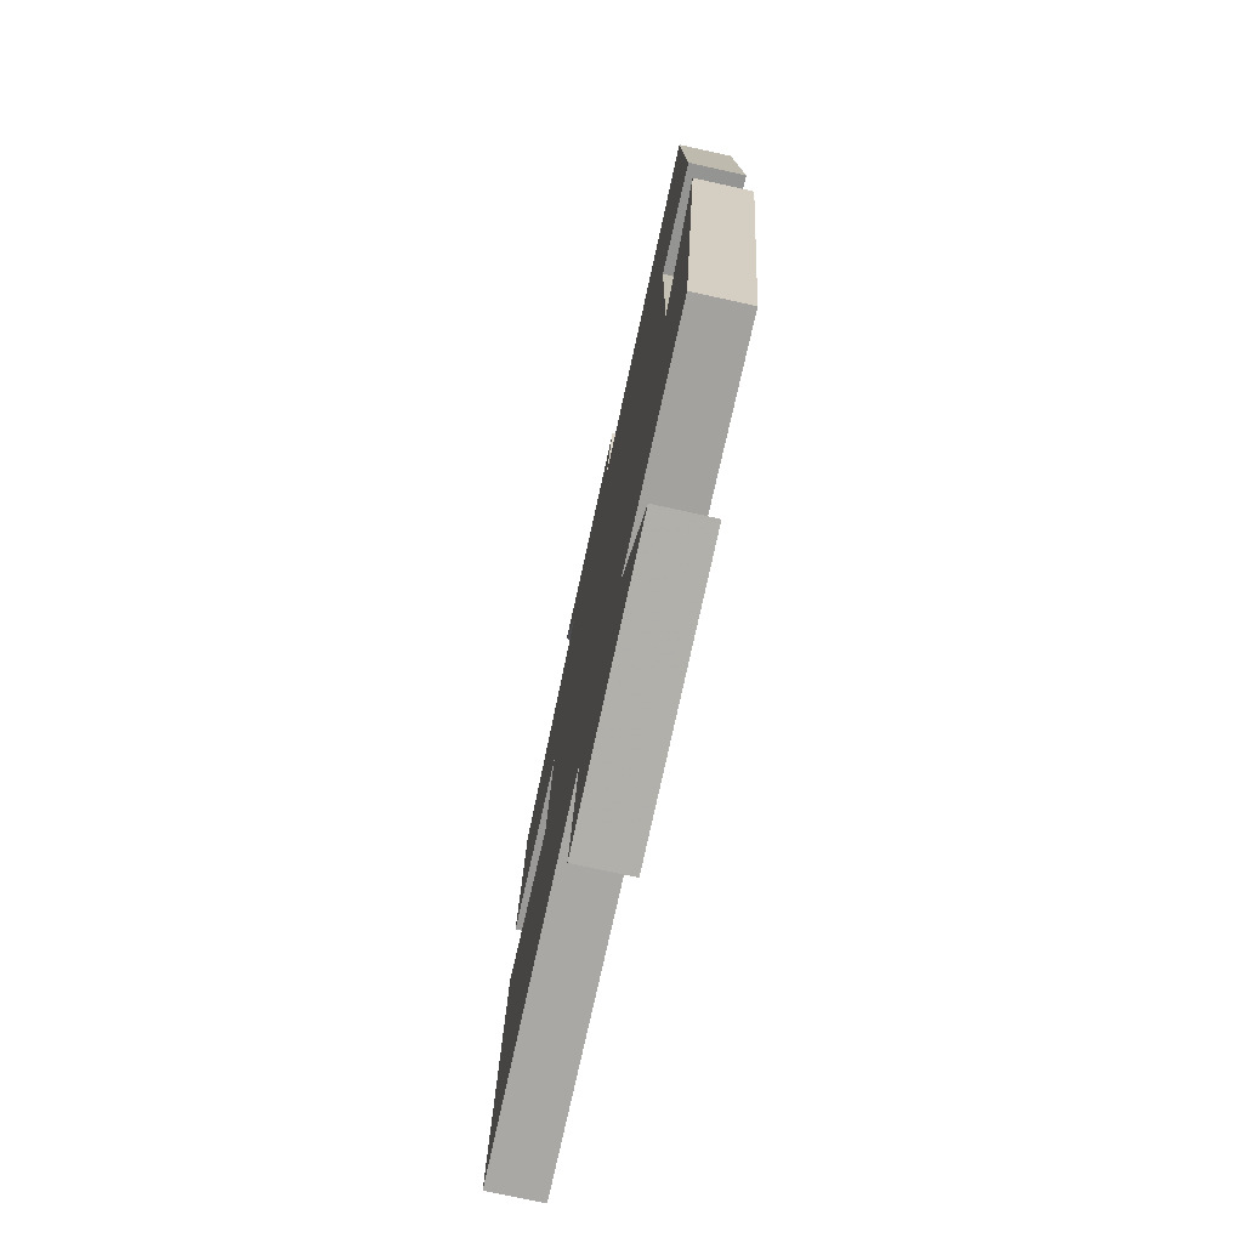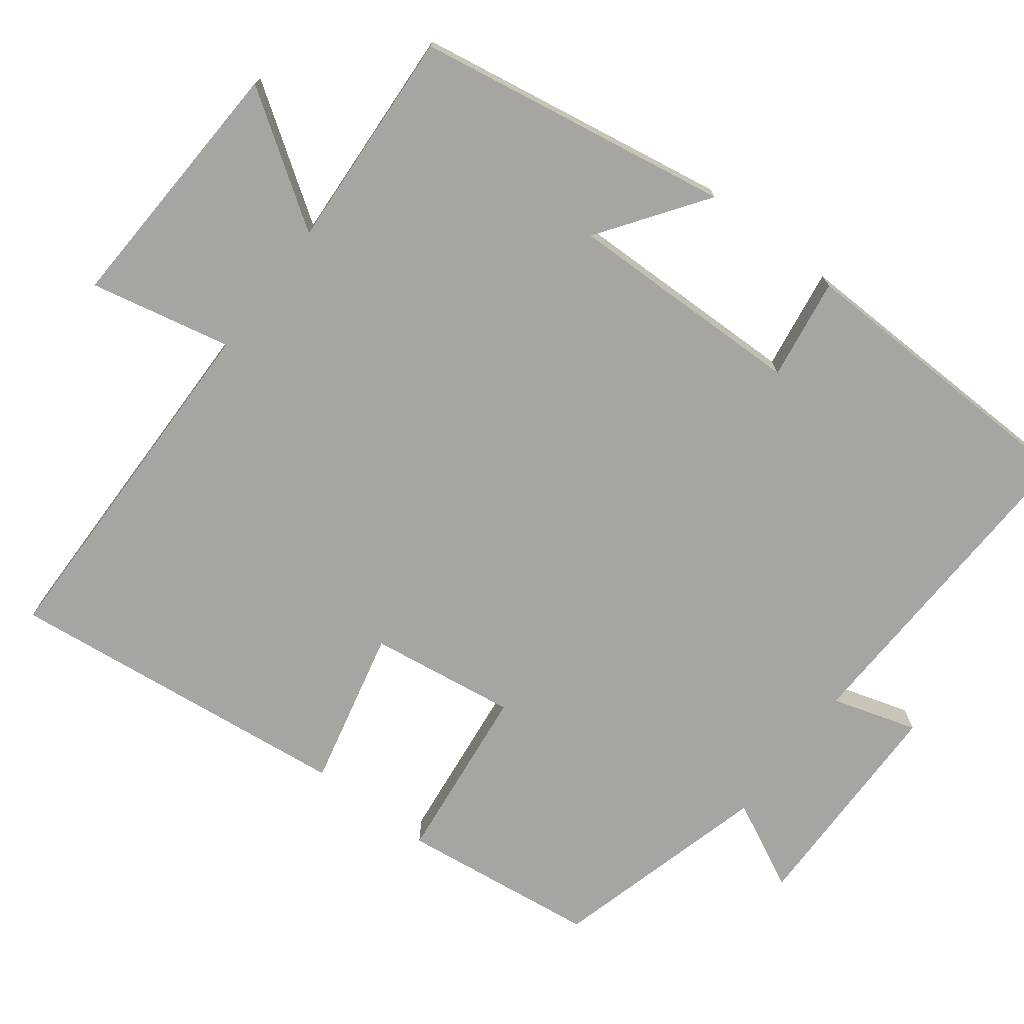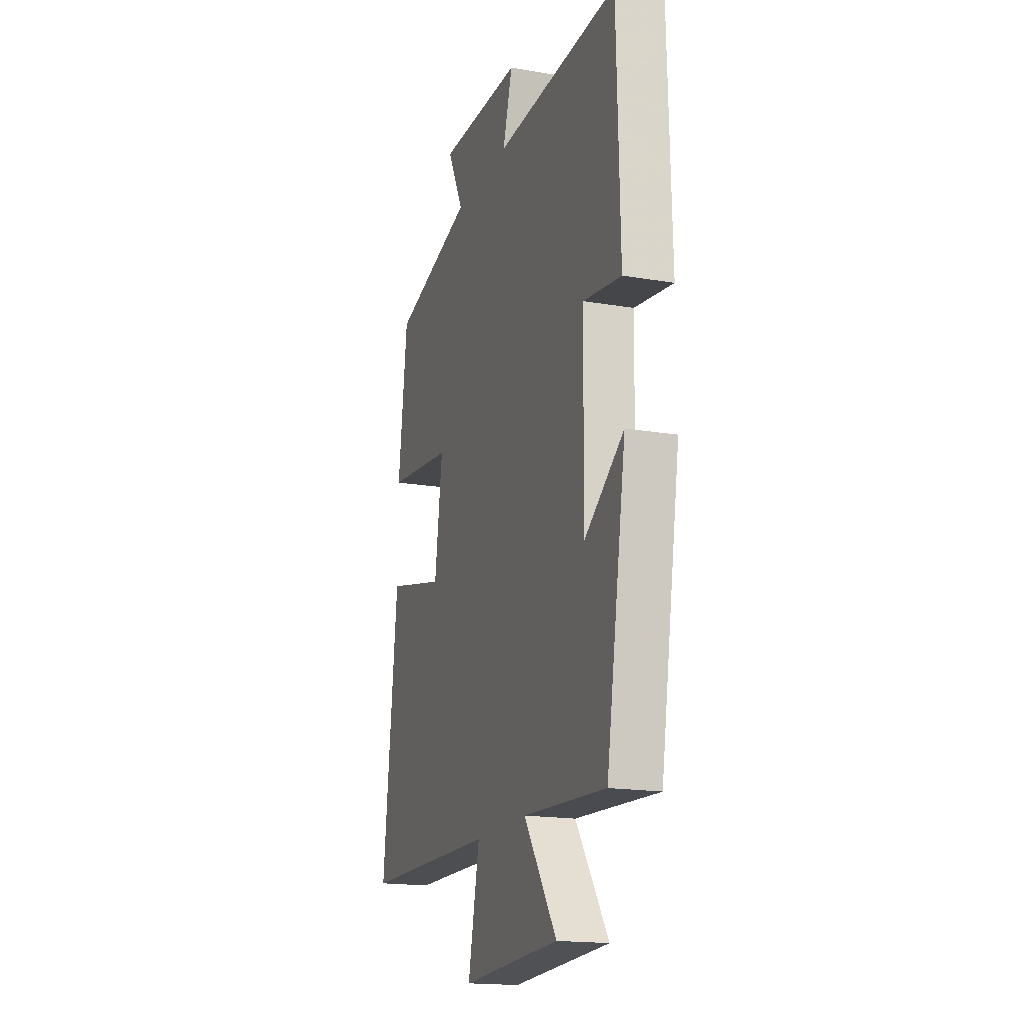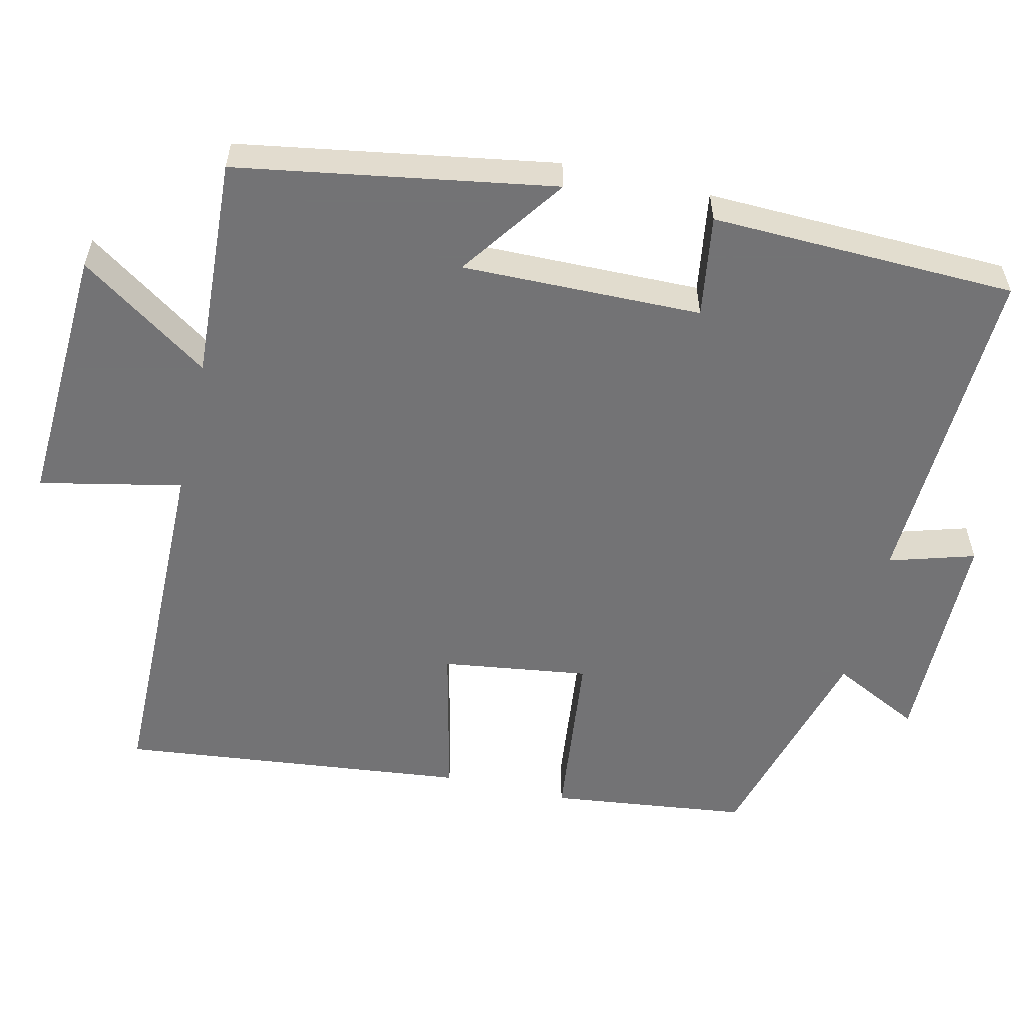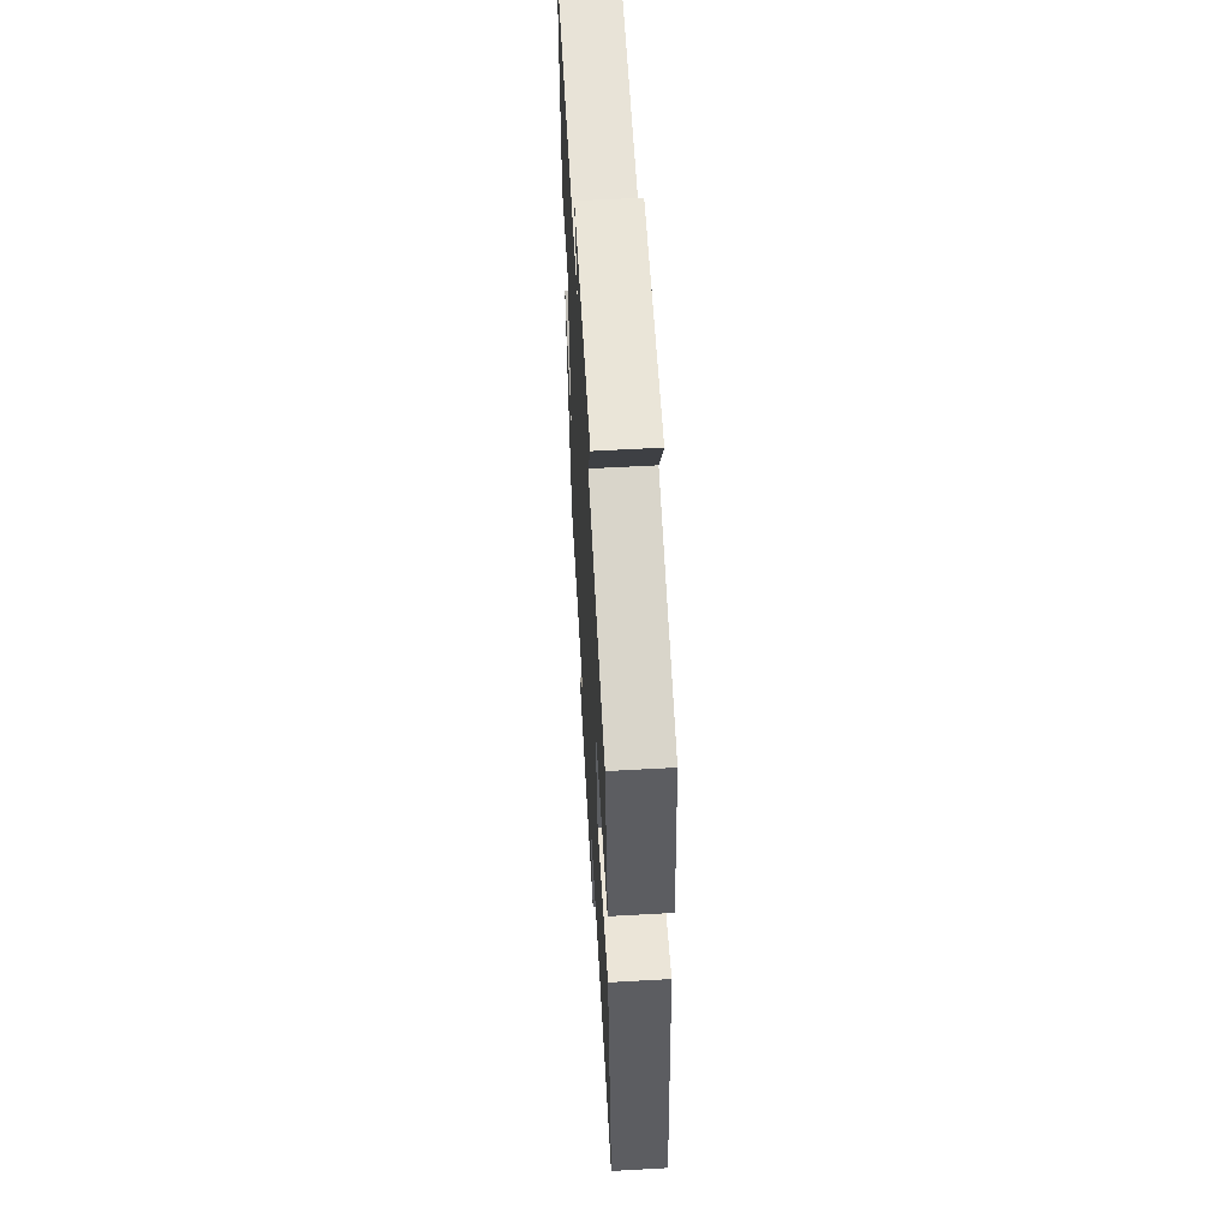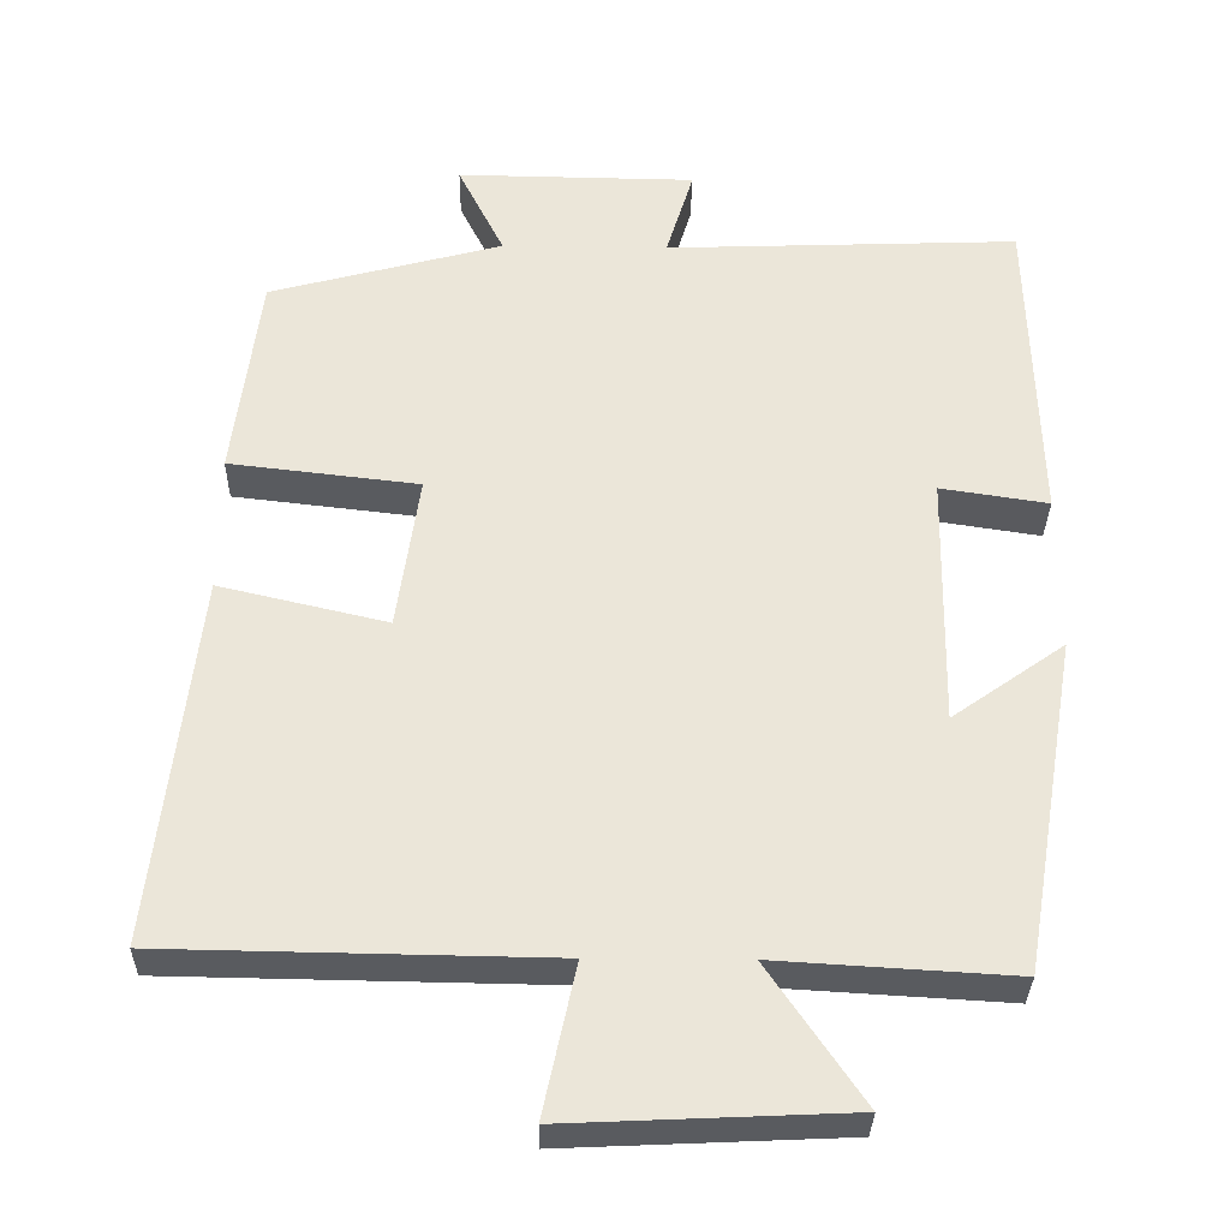
<metadata>
{"format":"obj","ext":"obj","renderer":"f3d","projection":"perspective","resolution":1024,"background":"white","views":[{"elev":-75.8,"azim":-102.4,"up":"+Z"},{"elev":-73.7,"azim":-127.3,"up":"+Y"},{"elev":-17.7,"azim":-108.7,"up":"+Z"},{"elev":-56.0,"azim":-103.3,"up":"+Y"},{"elev":59.6,"azim":86.7,"up":"+Z"},{"elev":-32.4,"azim":179.0,"up":"+Z"}]}
</metadata>
<code>
v -0.489 0.07 0.517
v -0.039 0.07 0.5
v -0.074 0.07 0.615
v 0.23 0.07 0.619
v 0.171 0.07 0.5
v 0.467 0.07 0.42
v 0.5 0.07 0.154
v 0.259 0.07 0.126
v 0.287 0.07 -0.072
v 0.5 0.07 -0.022
v 0.553 0.07 -0.492
v 0.066 0.07 -0.5
v 0.107 0.07 -0.691
v -0.247 0.07 -0.675
v -0.128 0.07 -0.5
v -0.428 0.07 -0.518
v -0.5 0.07 -0.093
v -0.357 0.07 -0.194
v -0.363 0.07 0.128
v -0.5 0.07 0.107
v -0.489 0 0.517
v -0.039 0 0.5
v -0.074 0 0.615
v 0.23 0 0.619
v 0.171 0 0.5
v 0.467 0 0.42
v 0.5 0 0.154
v 0.259 0 0.126
v 0.287 0 -0.072
v 0.5 0 -0.022
v 0.553 0 -0.492
v 0.066 0 -0.5
v 0.107 0 -0.691
v -0.247 0 -0.675
v -0.128 0 -0.5
v -0.428 0 -0.518
v -0.5 0 -0.093
v -0.357 0 -0.194
v -0.363 0 0.128
v -0.5 0 0.107
f 19 20 1 2
f 18 19 2
f 15 16 17 18
f 15 18 2
f 12 13 14 15
f 11 12 15
f 10 11 15
f 9 10 15
f 8 9 15 2
f 7 8 2
f 6 7 2
f 5 6 2
f 2 3 4 5
f 22 21 40 39
f 22 39 38
f 38 37 36 35
f 22 38 35
f 35 34 33 32
f 35 32 31
f 35 31 30
f 35 30 29
f 22 35 29 28
f 22 28 27
f 22 27 26
f 22 26 25
f 25 24 23 22
f 1 21 22 2
f 2 22 23 3
f 3 23 24 4
f 4 24 25 5
f 5 25 26 6
f 6 26 27 7
f 7 27 28 8
f 8 28 29 9
f 9 29 30 10
f 10 30 31 11
f 11 31 32 12
f 12 32 33 13
f 13 33 34 14
f 14 34 35 15
f 15 35 36 16
f 16 36 37 17
f 17 37 38 18
f 18 38 39 19
f 19 39 40 20
f 20 40 21 1

</code>
